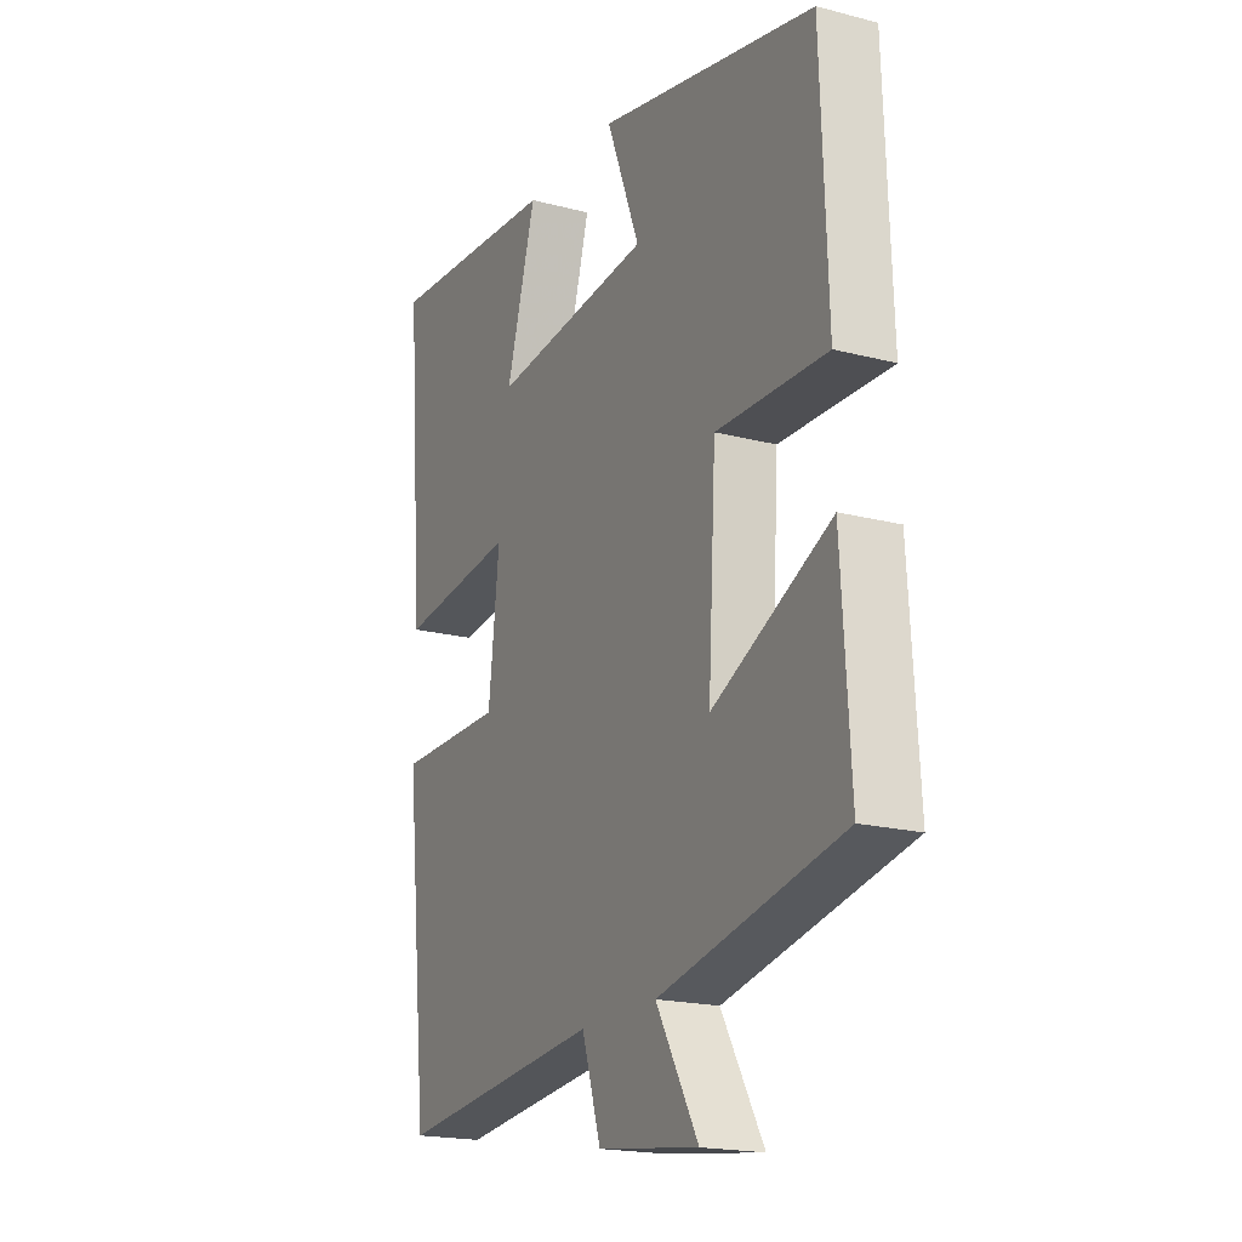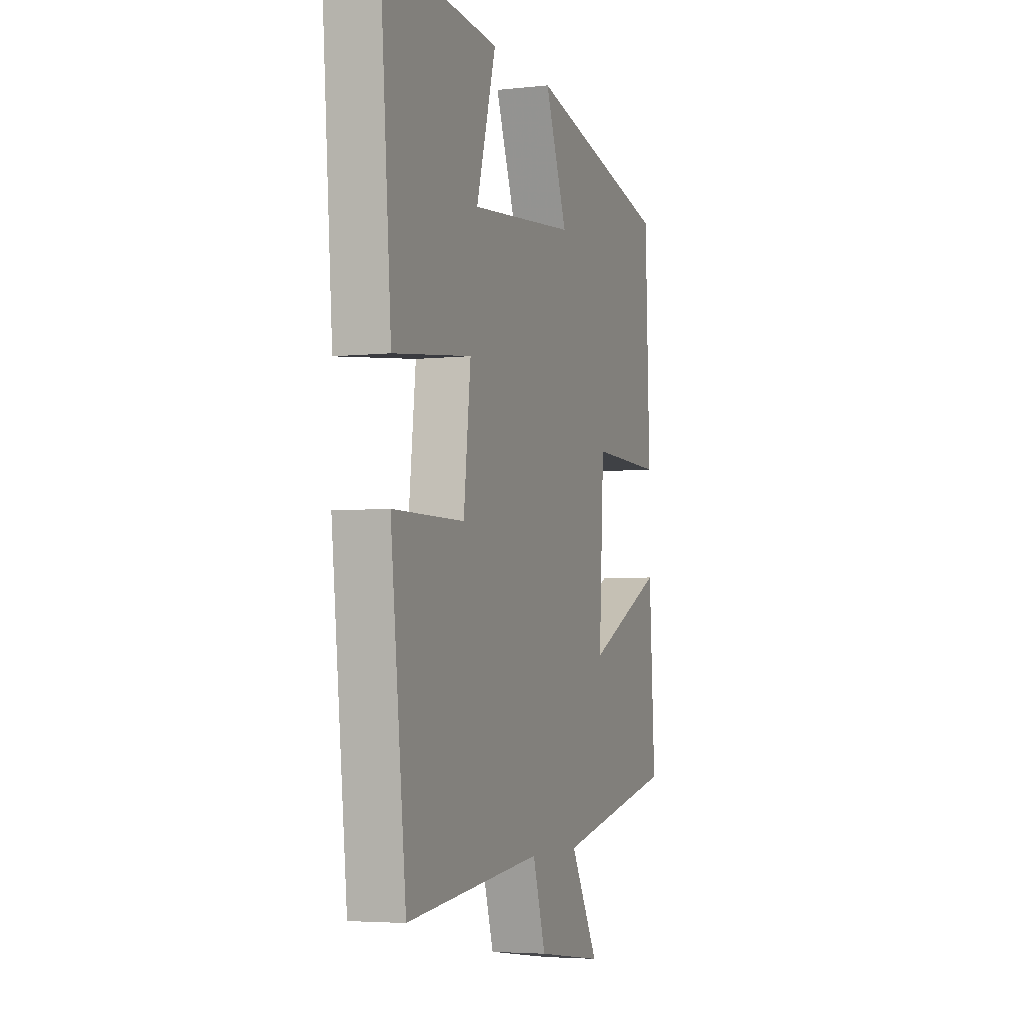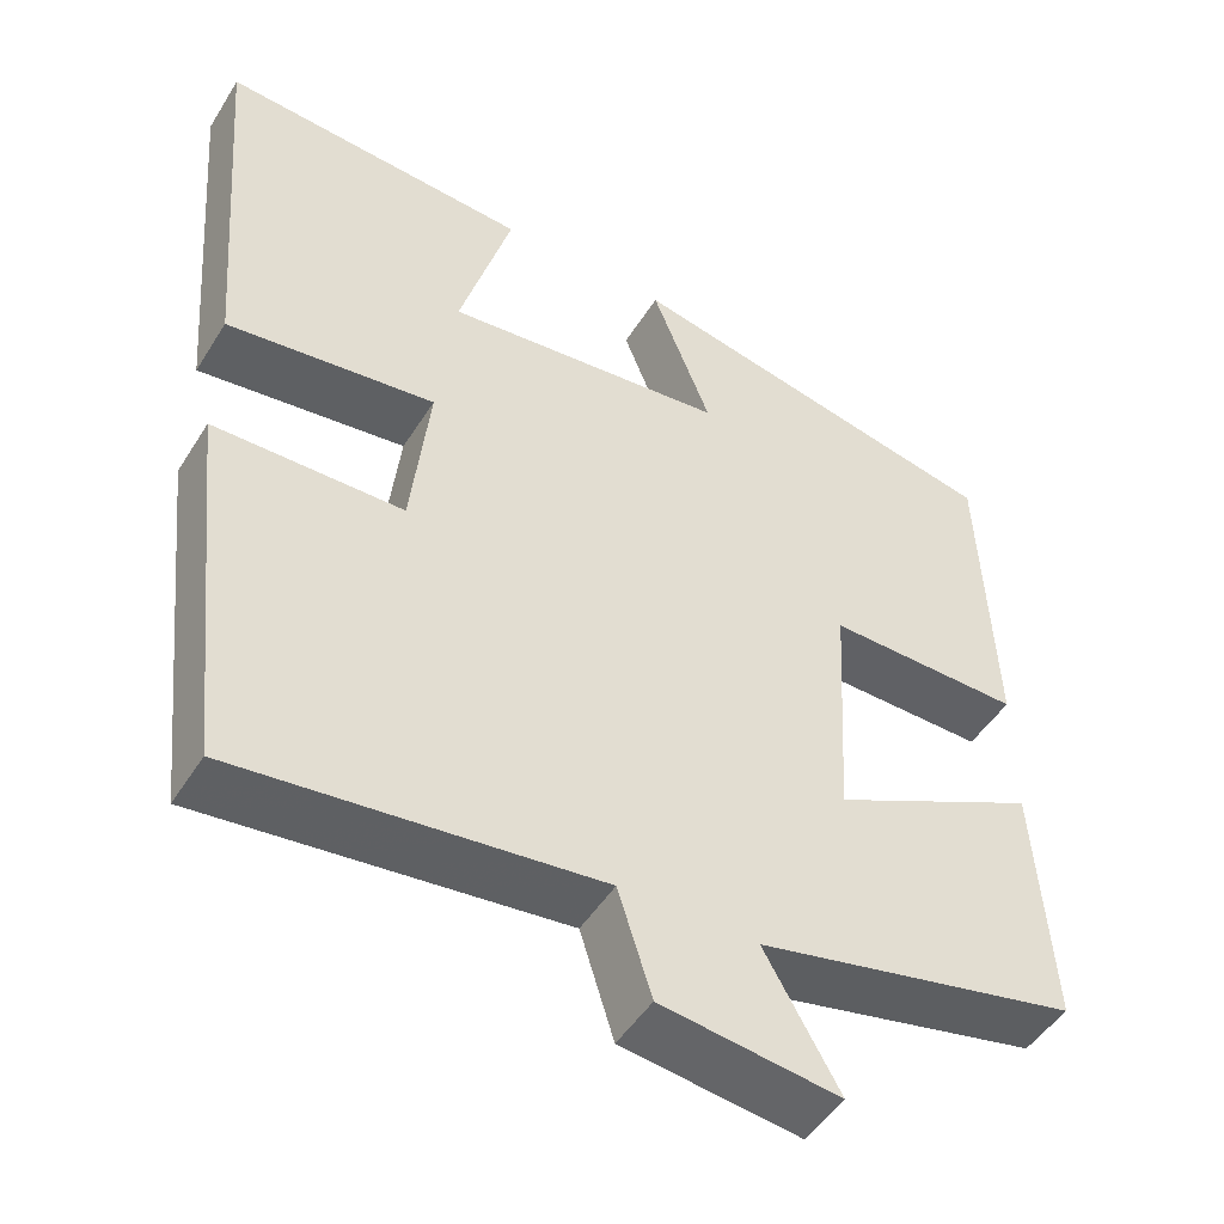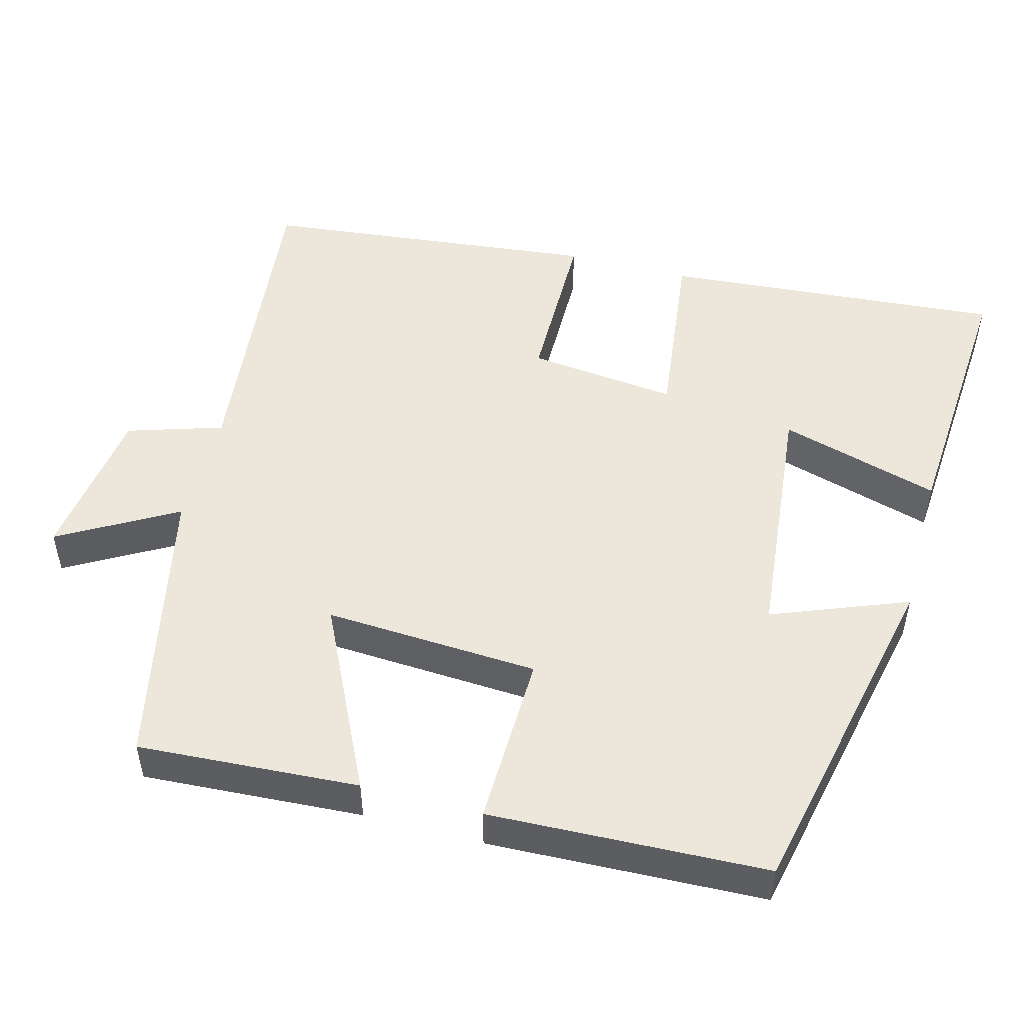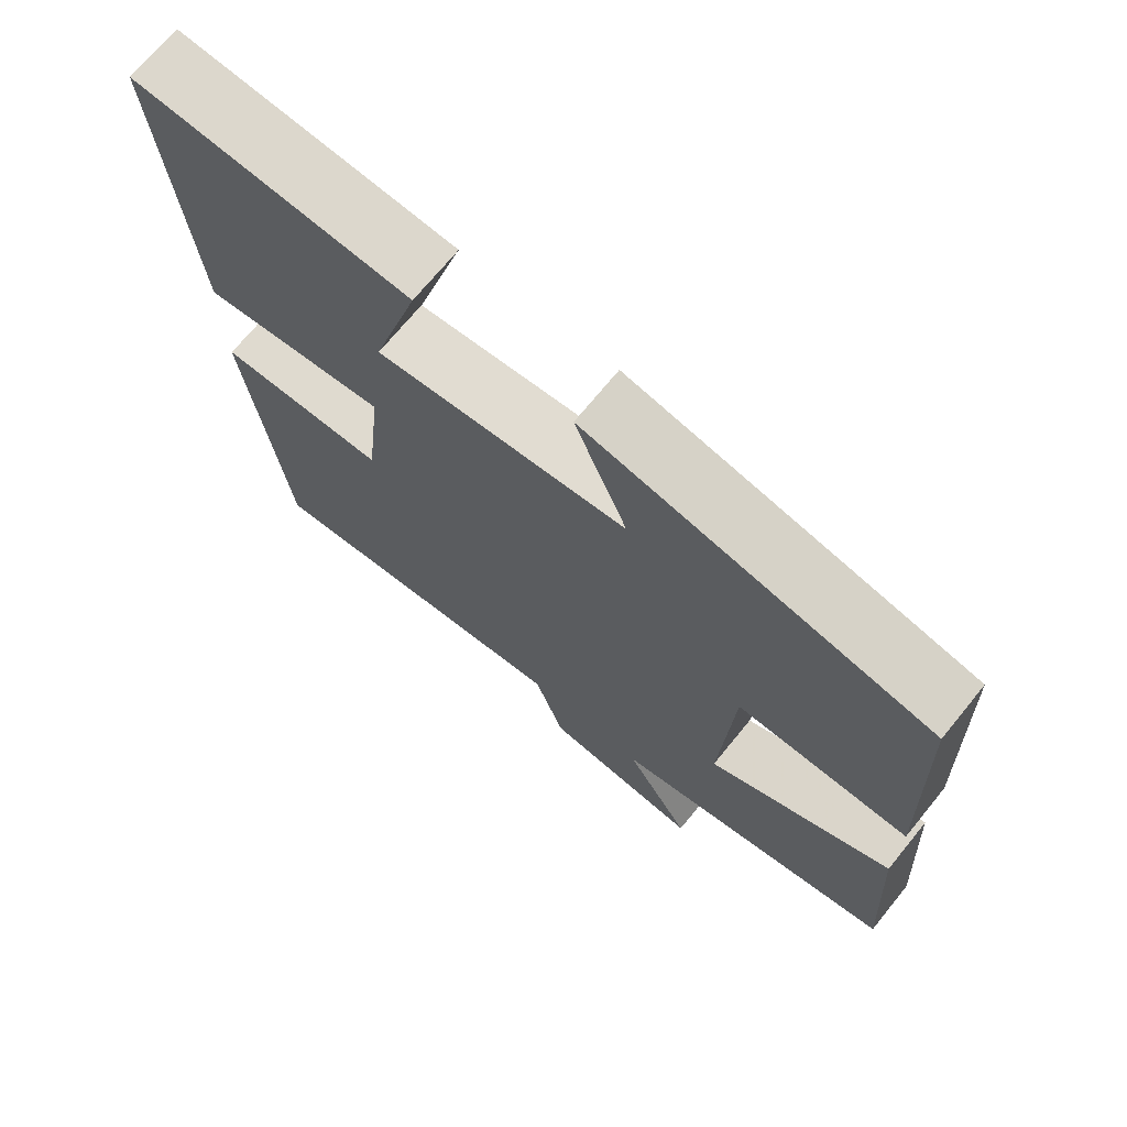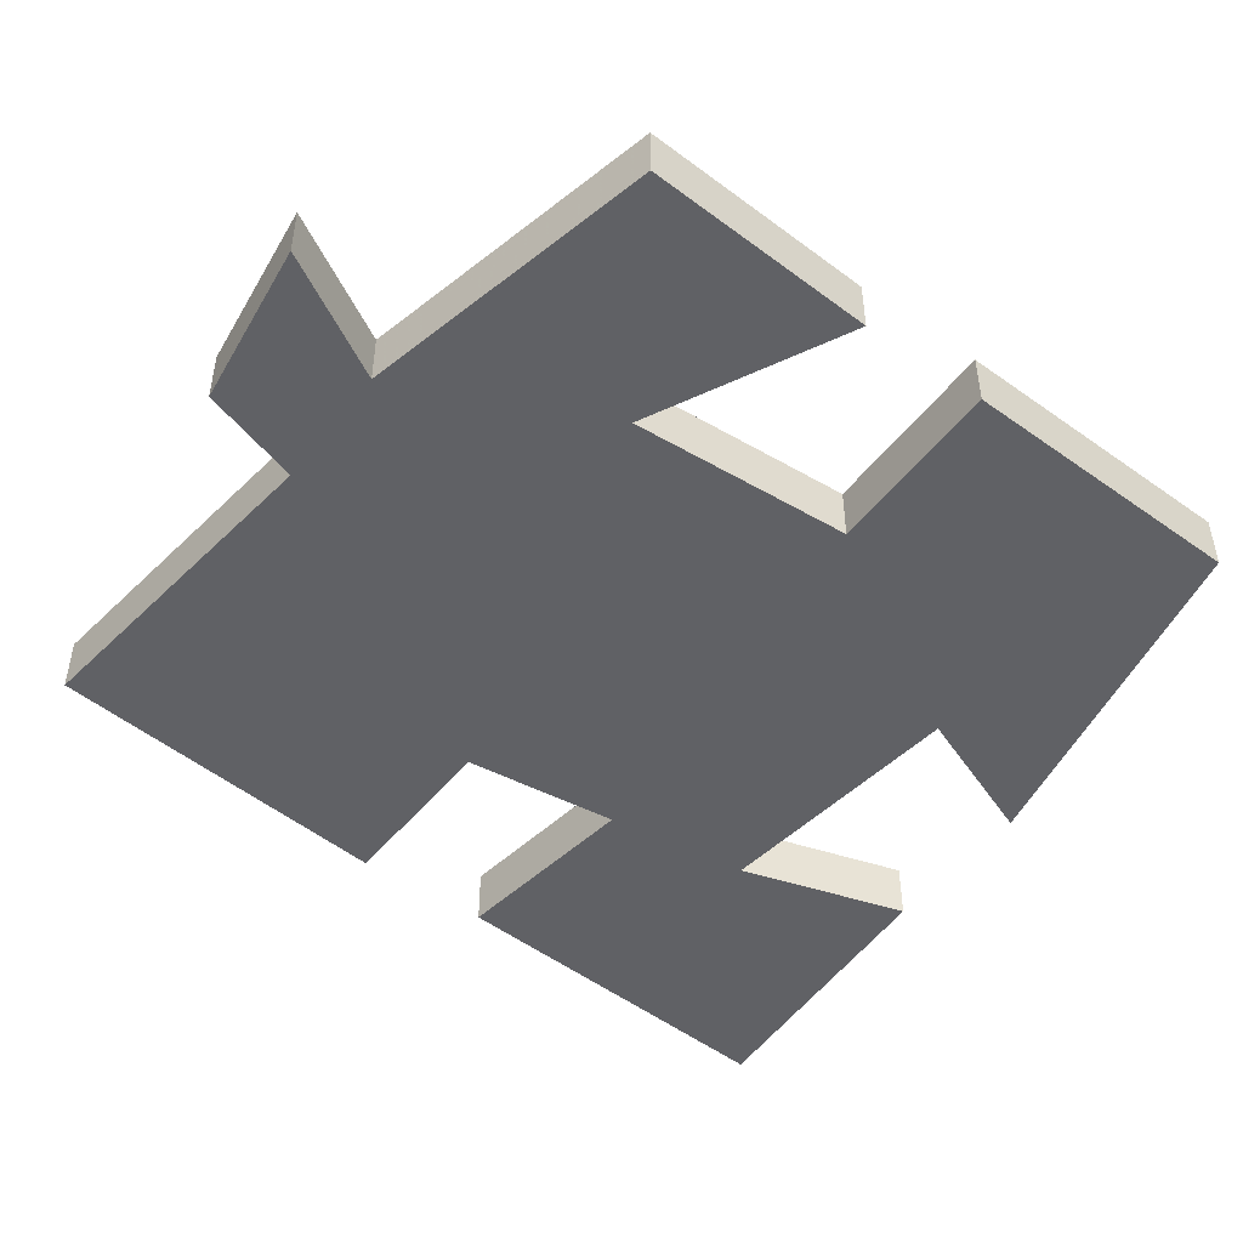
<metadata>
{"format":"obj","ext":"obj","renderer":"f3d","projection":"perspective","resolution":1024,"background":"white","views":[{"elev":-19.2,"azim":-116.2,"up":"+Z"},{"elev":-4.4,"azim":109.6,"up":"+Z"},{"elev":-48.5,"azim":149.3,"up":"+Z"},{"elev":50.3,"azim":-75.0,"up":"+Y"},{"elev":70.8,"azim":-140.8,"up":"+Z"},{"elev":-47.8,"azim":-126.5,"up":"+Y"}]}
</metadata>
<code>
v -0.486 0.07 0.402
v -0.032 0.07 0.5
v -0.102 0.07 0.321
v 0.232 0.07 0.287
v 0.17 0.07 0.5
v 0.536 0.07 0.526
v 0.5 0.07 0.073
v 0.254 0.07 0.103
v 0.276 0.07 -0.095
v 0.5 0.07 -0.097
v 0.451 0.07 -0.546
v 0.025 0.07 -0.5
v -0.015 0.07 -0.626
v -0.225 0.07 -0.654
v -0.137 0.07 -0.5
v -0.518 0.07 -0.418
v -0.5 0.07 -0.125
v -0.254 0.07 -0.244
v -0.27 0.07 0.04
v -0.5 0.07 0.035
v -0.486 0 0.402
v -0.032 0 0.5
v -0.102 0 0.321
v 0.232 0 0.287
v 0.17 0 0.5
v 0.536 0 0.526
v 0.5 0 0.073
v 0.254 0 0.103
v 0.276 0 -0.095
v 0.5 0 -0.097
v 0.451 0 -0.546
v 0.025 0 -0.5
v -0.015 0 -0.626
v -0.225 0 -0.654
v -0.137 0 -0.5
v -0.518 0 -0.418
v -0.5 0 -0.125
v -0.254 0 -0.244
v -0.27 0 0.04
v -0.5 0 0.035
f 1 2 3
f 20 1 3
f 19 20 3
f 18 19 3 4
f 15 16 17 18
f 15 18 4
f 12 13 14 15
f 12 15 4
f 9 10 11 12
f 8 9 12 4
f 7 8 4
f 4 5 6 7
f 23 22 21
f 23 21 40
f 23 40 39
f 24 23 39 38
f 38 37 36 35
f 24 38 35
f 35 34 33 32
f 24 35 32
f 32 31 30 29
f 24 32 29 28
f 24 28 27
f 27 26 25 24
f 1 21 22 2
f 2 22 23 3
f 3 23 24 4
f 4 24 25 5
f 5 25 26 6
f 6 26 27 7
f 7 27 28 8
f 8 28 29 9
f 9 29 30 10
f 10 30 31 11
f 11 31 32 12
f 12 32 33 13
f 13 33 34 14
f 14 34 35 15
f 15 35 36 16
f 16 36 37 17
f 17 37 38 18
f 18 38 39 19
f 19 39 40 20
f 20 40 21 1

</code>
